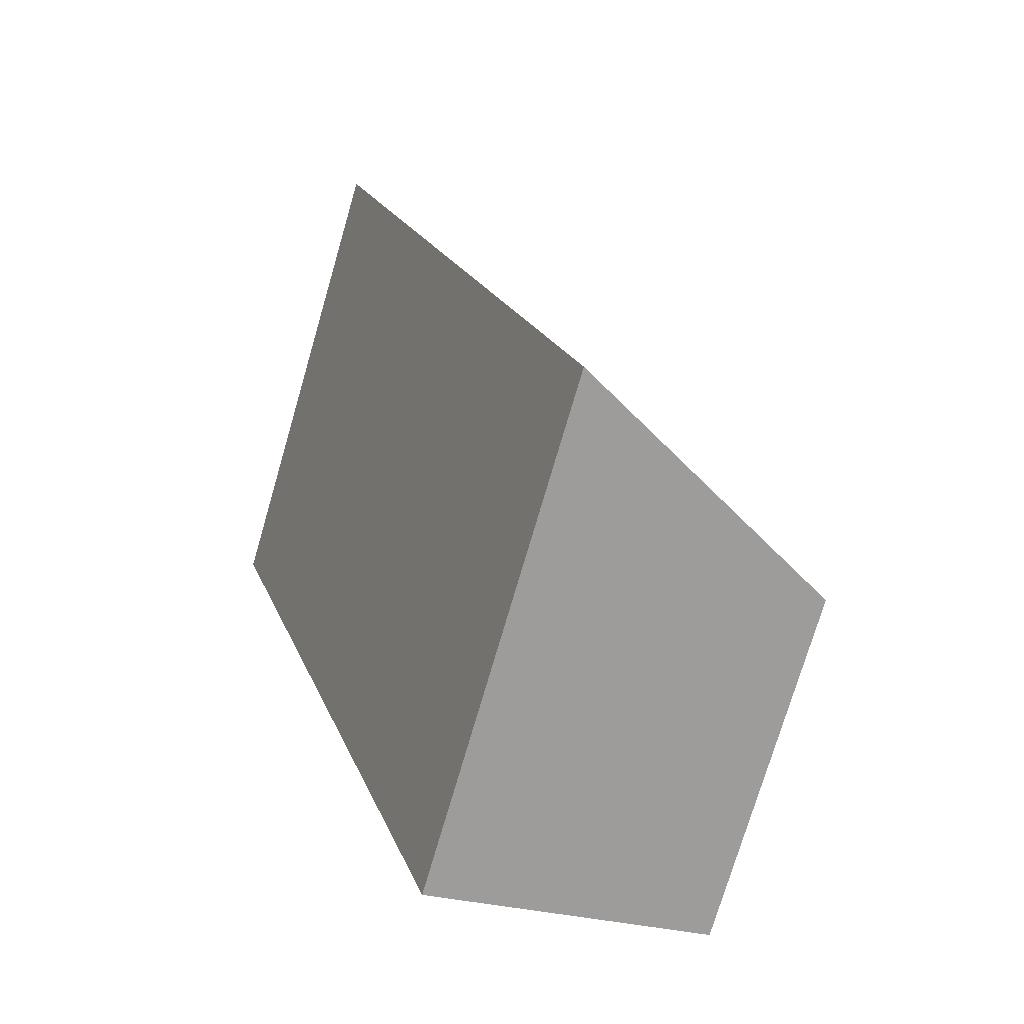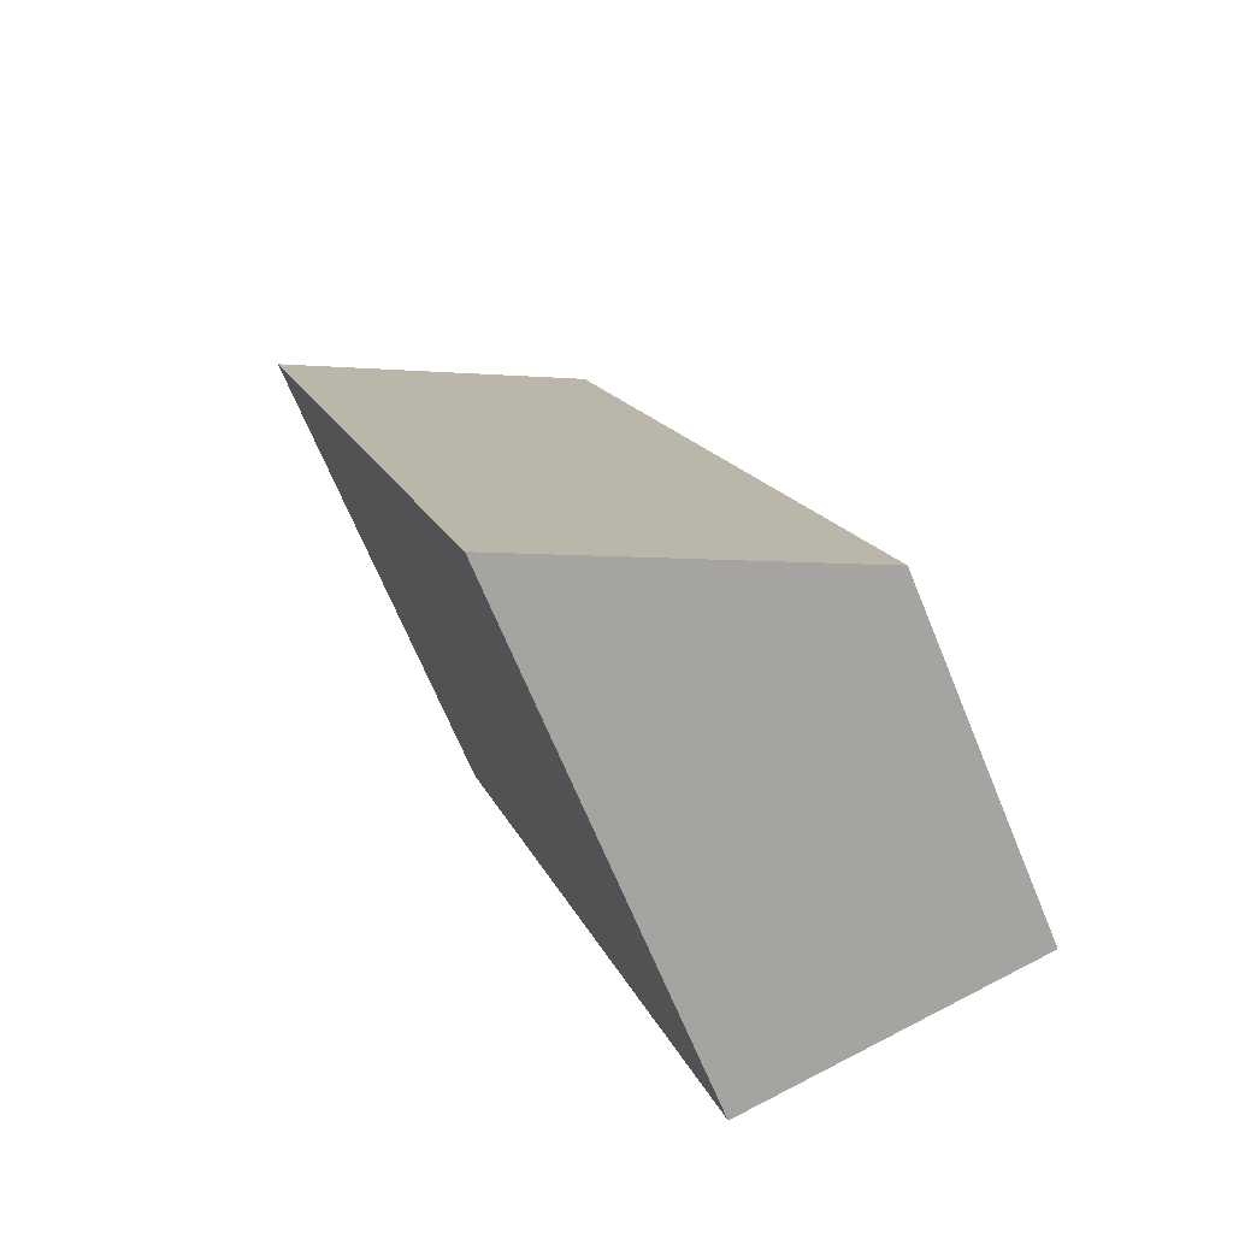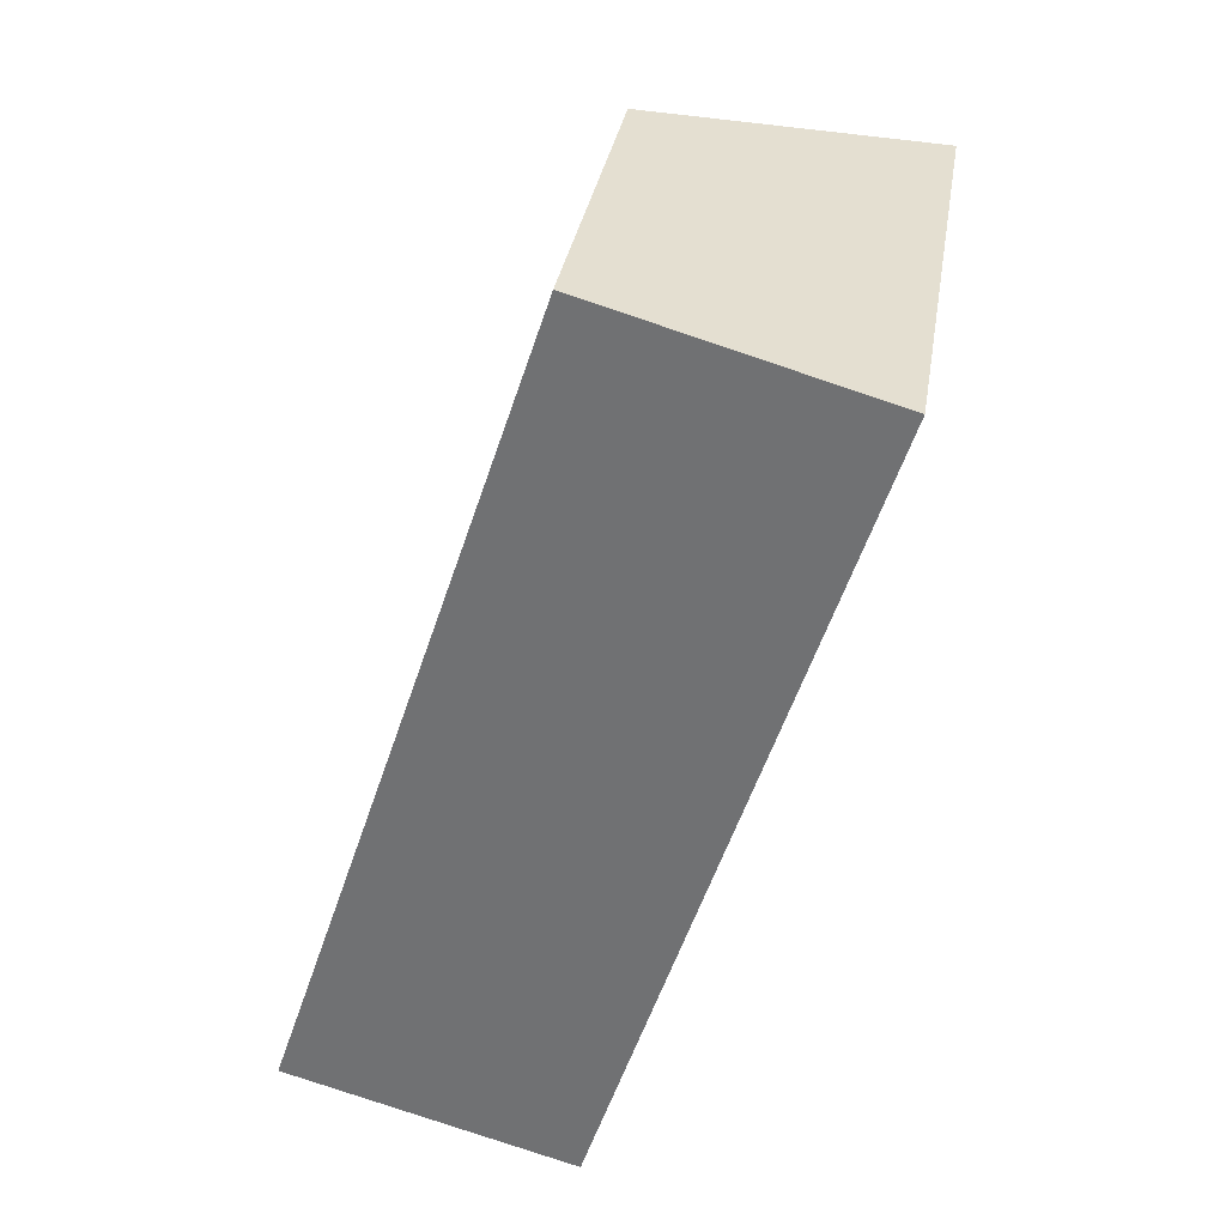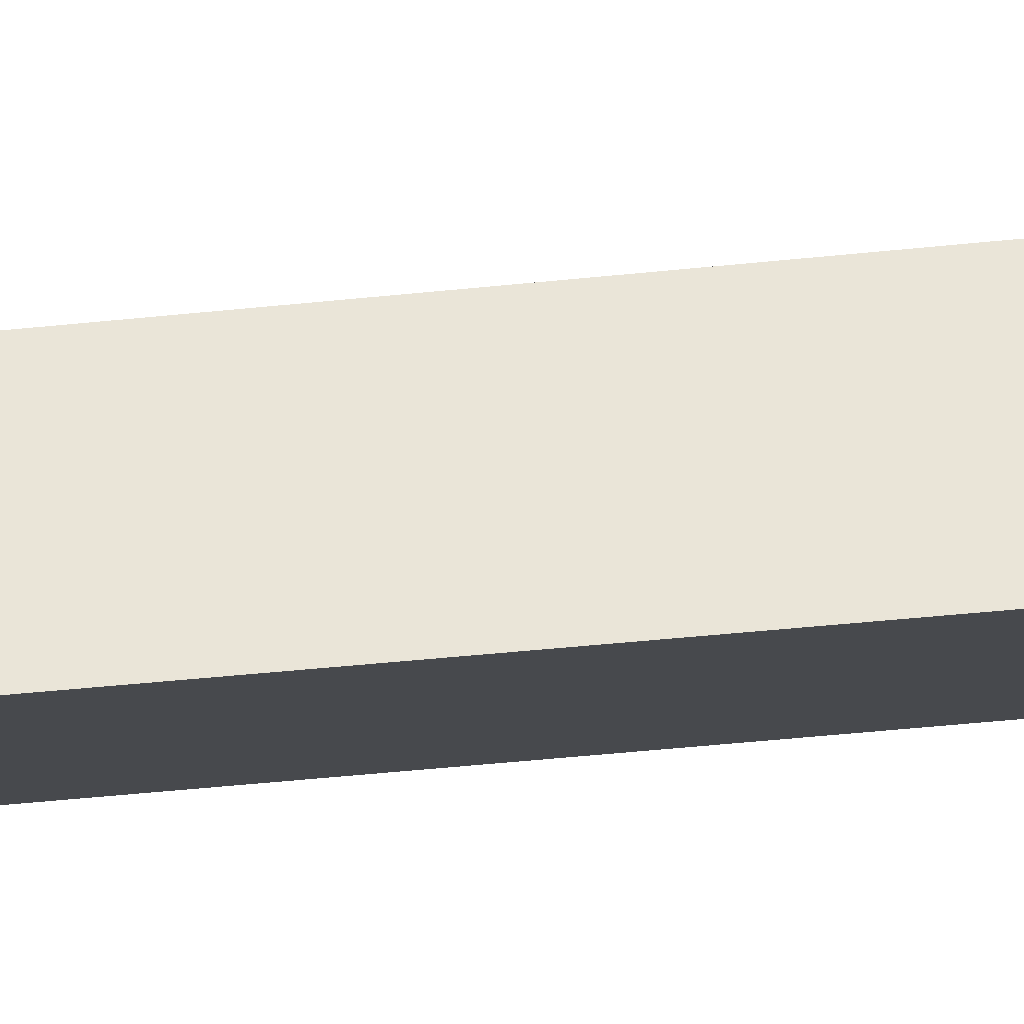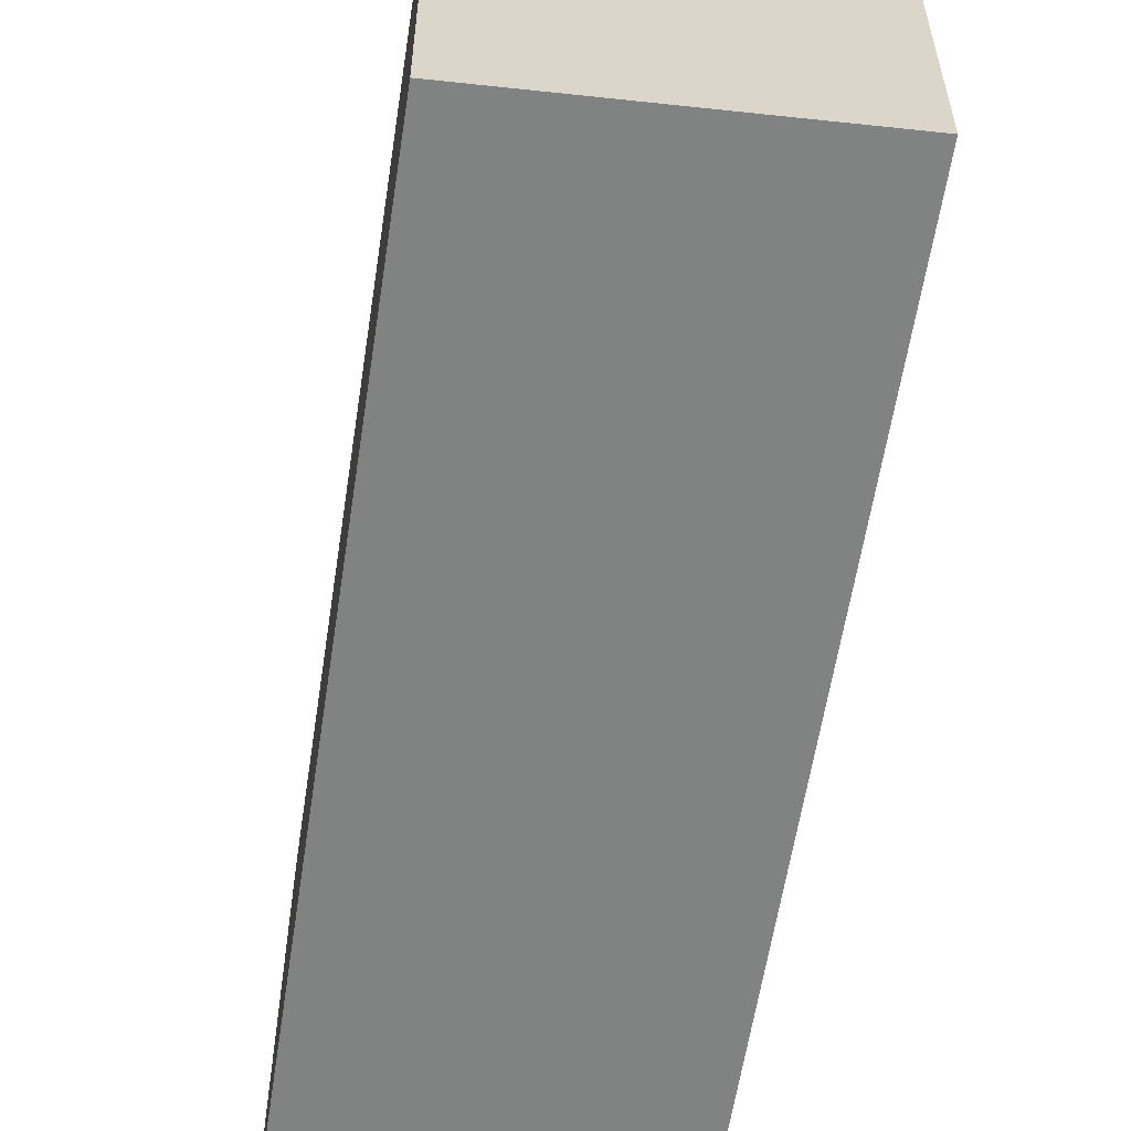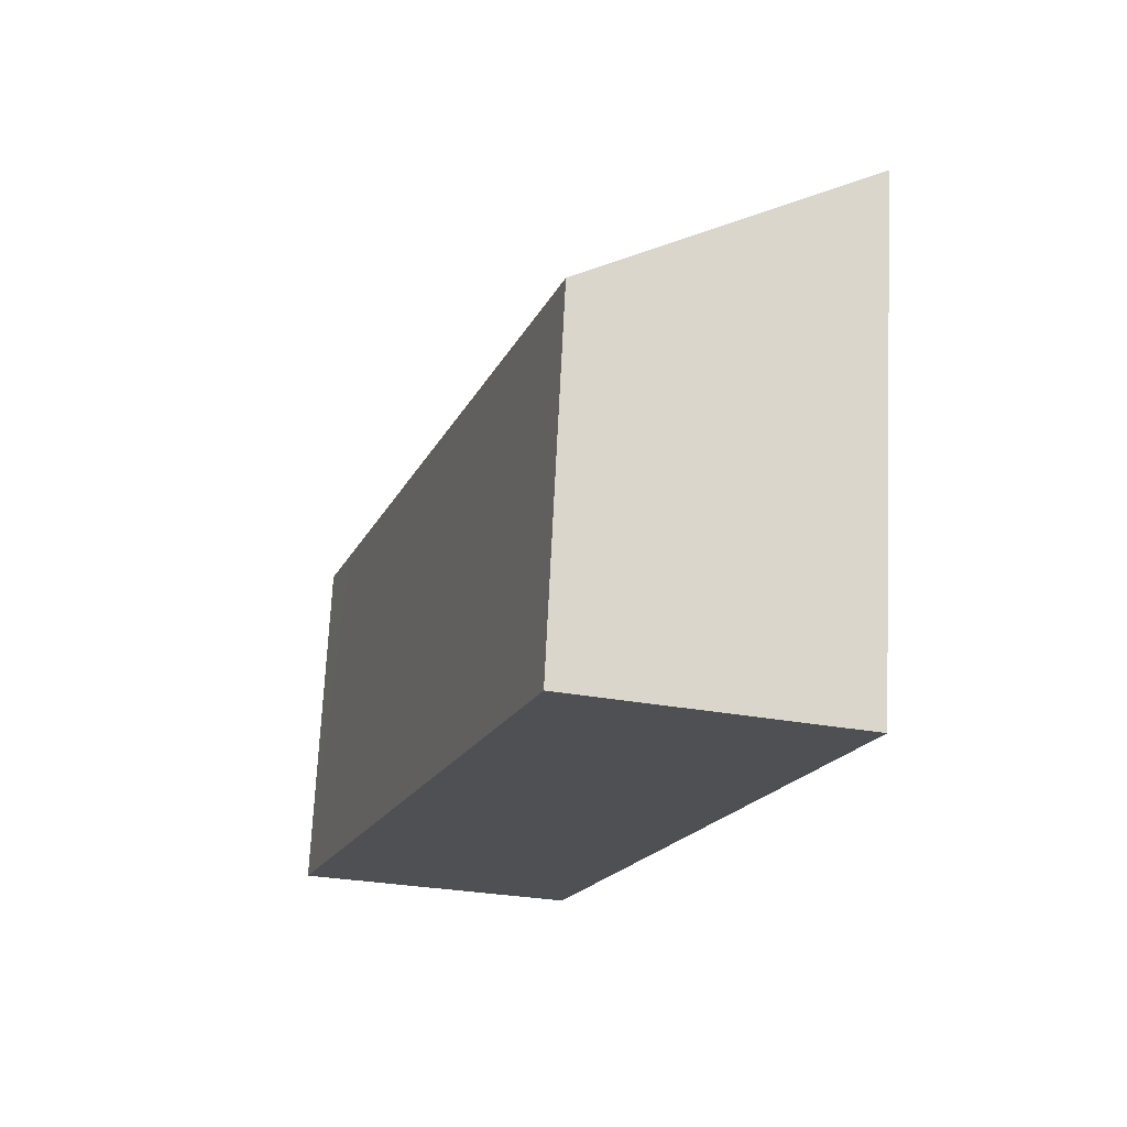
<metadata>
{"format":"obj","ext":"obj","renderer":"f3d","projection":"perspective","resolution":1024,"background":"white","views":[{"elev":-75.0,"azim":163.7,"up":"+Z"},{"elev":-67.8,"azim":-157.7,"up":"+Z"},{"elev":33.4,"azim":9.2,"up":"+Z"},{"elev":77.5,"azim":102.9,"up":"+Y"},{"elev":-60.6,"azim":-170.8,"up":"+Y"},{"elev":71.3,"azim":2.8,"up":"+Z"}]}
</metadata>
<code>
v  0.214 2.764 0.648
v  2.231 4.024 -0.618
v  0 2.764 1.692e-16
v  4.291 3.992 5.817
v  0.886 2.764 2.686
v  2.124 2.764 6.442
v  4.291 -3.562e-16 5.817
v  2.124 -3.945e-16 6.442
v  2.231 3.784e-17 -0.618
v  0 0 0
v  0.214 -3.968e-17 0.648
v  0.886 -1.645e-16 2.686
g defaultobject
f 1 2 3
f 2 1 4
f 4 1 5
f 4 5 6
f 6 7 4
f 7 6 8
f 4 9 2
f 9 4 7
f 9 3 2
f 3 9 10
f 10 1 3
f 1 10 5
f 5 10 11
f 5 11 6
f 6 11 12
f 6 12 8
f 7 10 9
f 10 7 11
f 11 7 12
f 12 7 8

</code>
